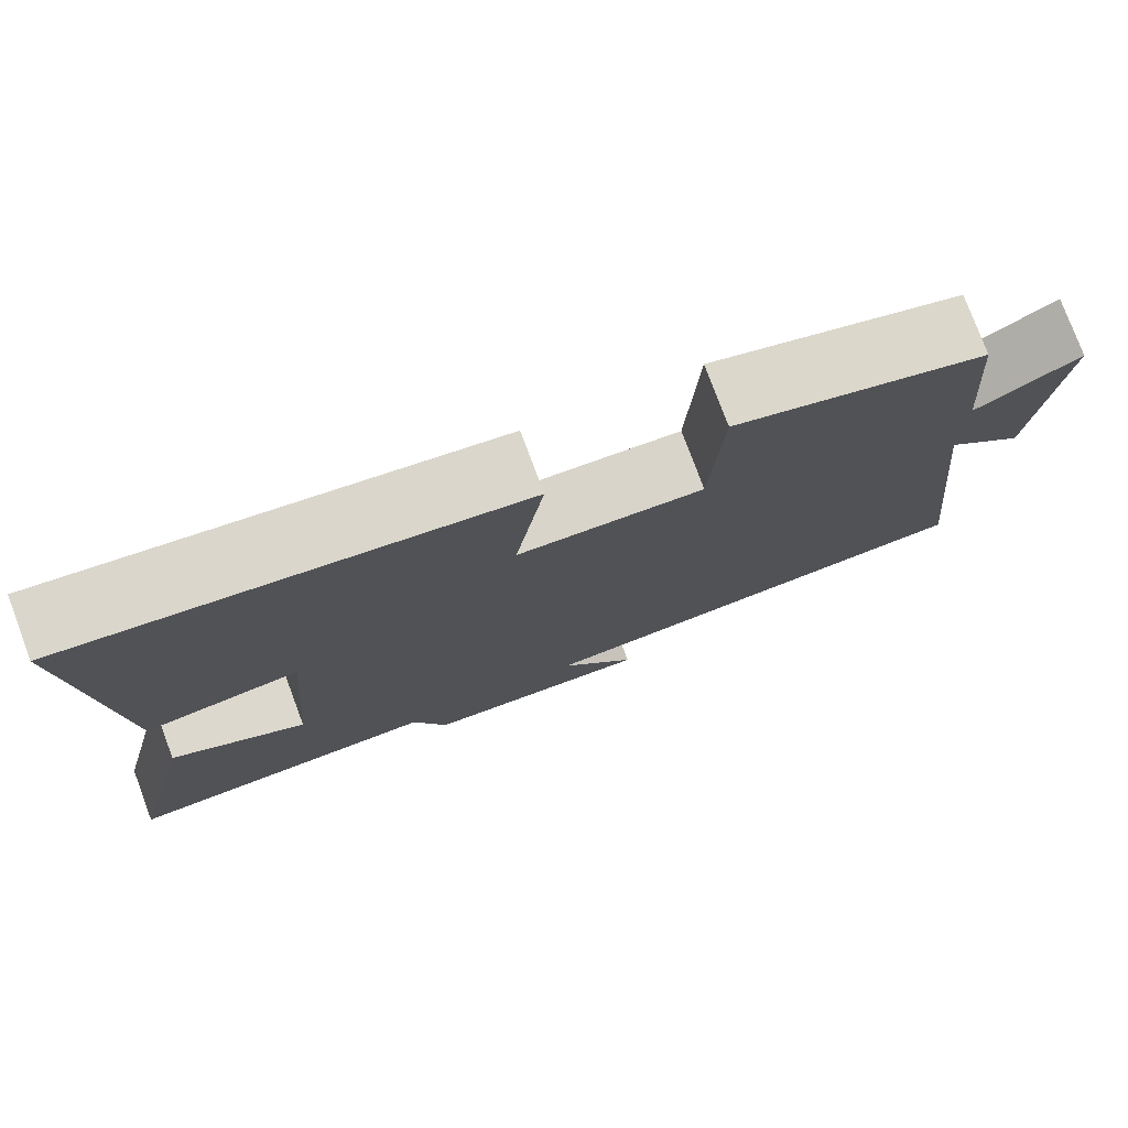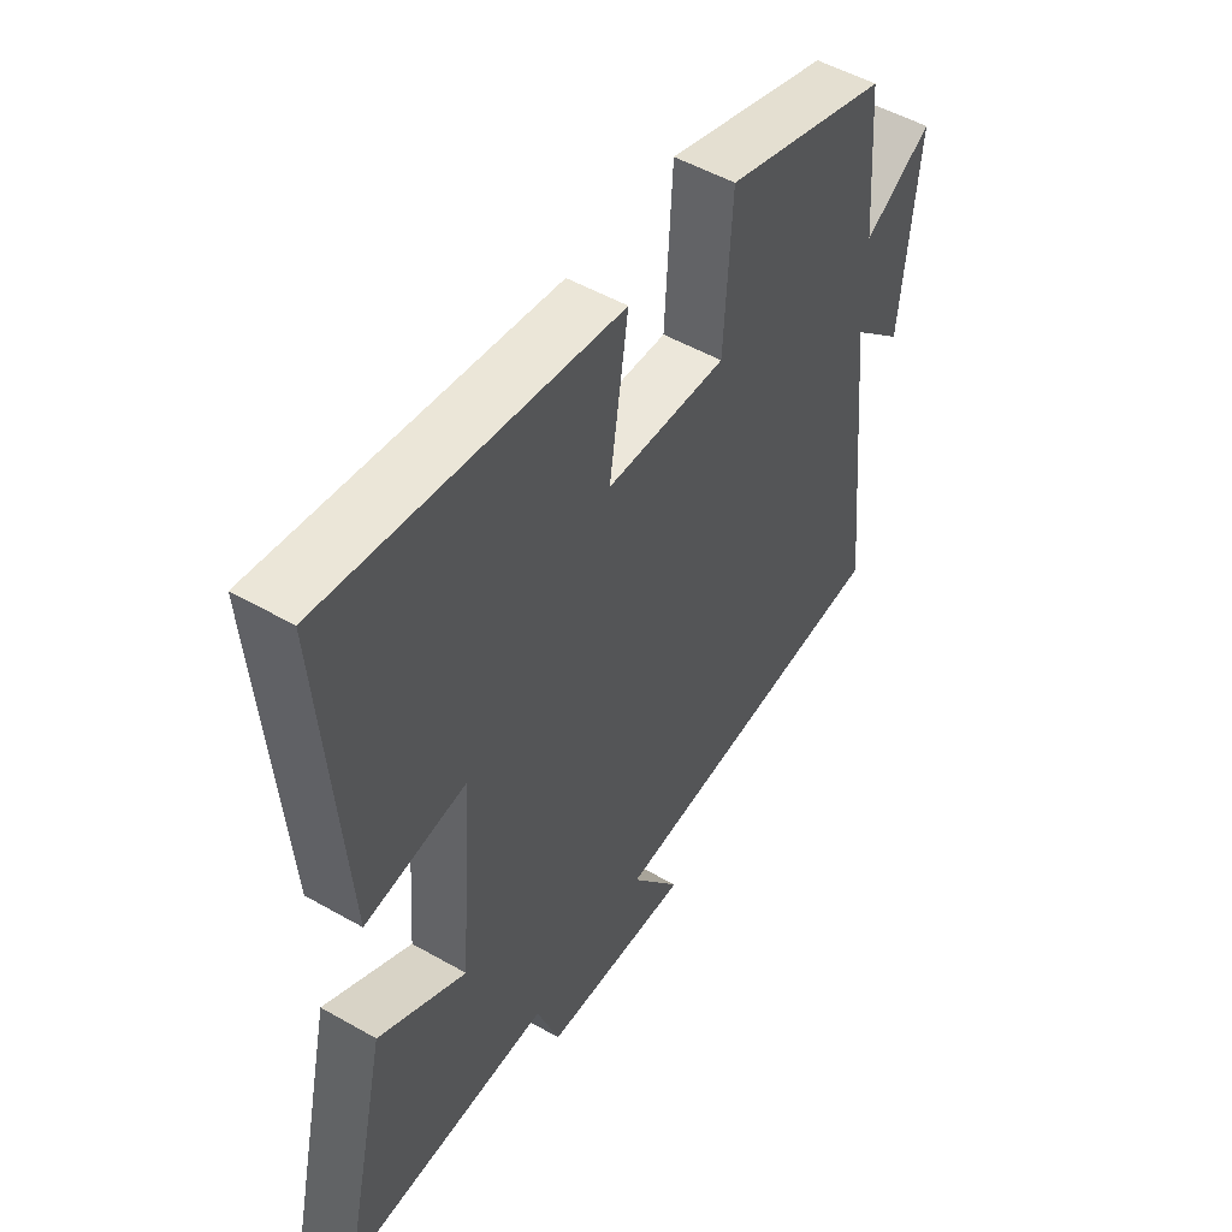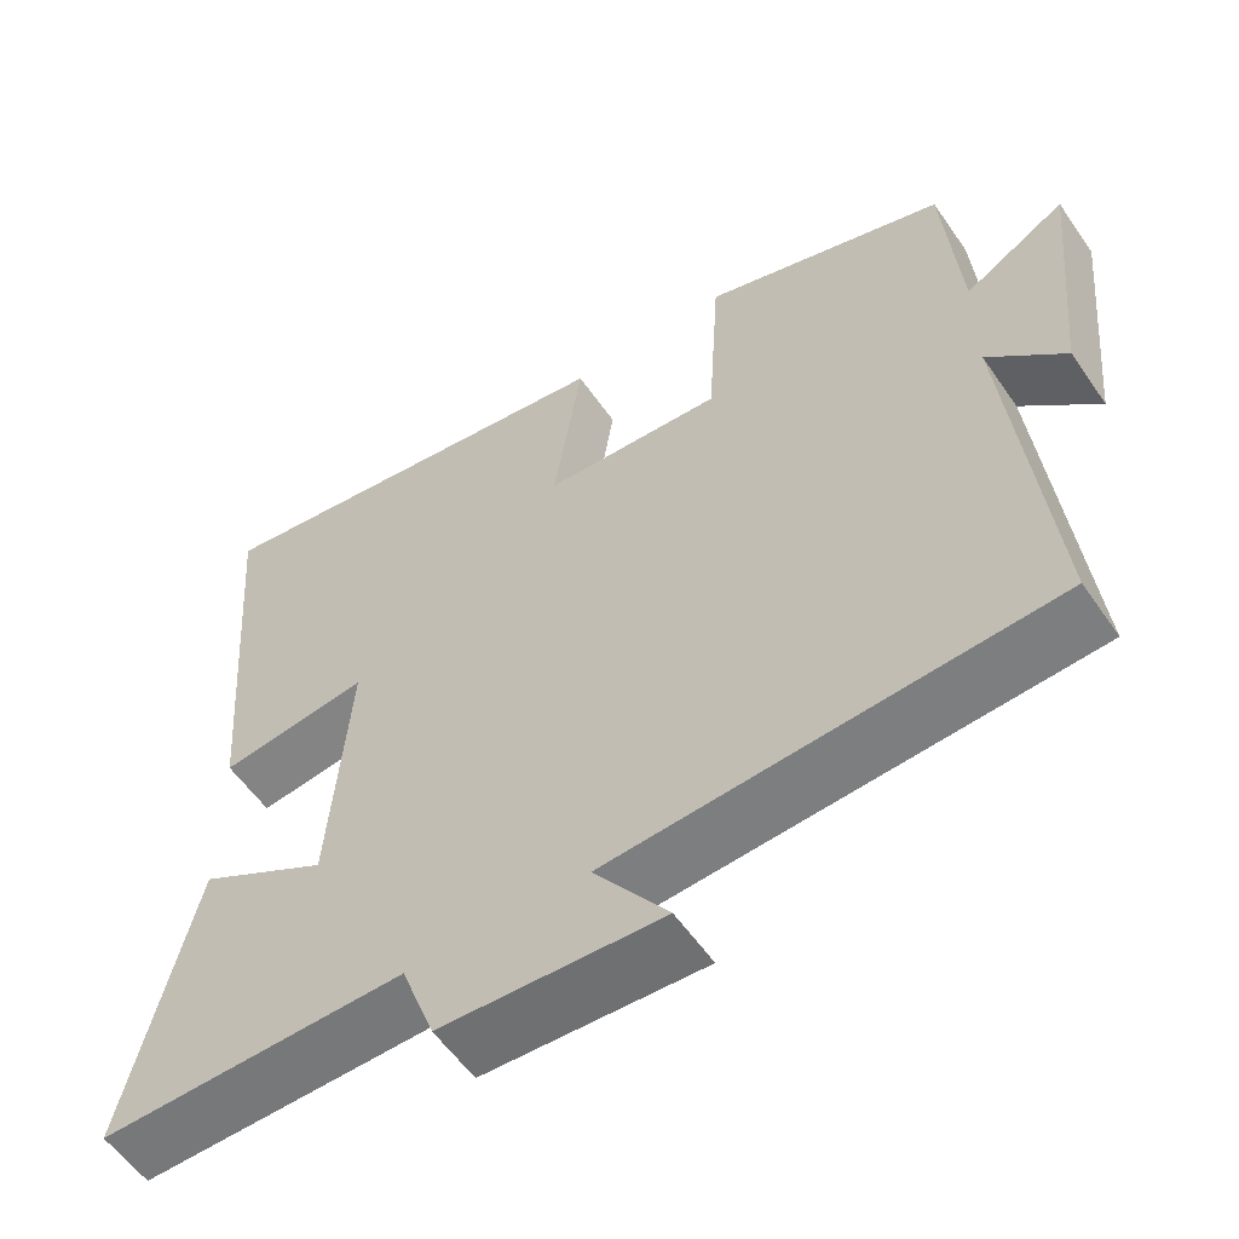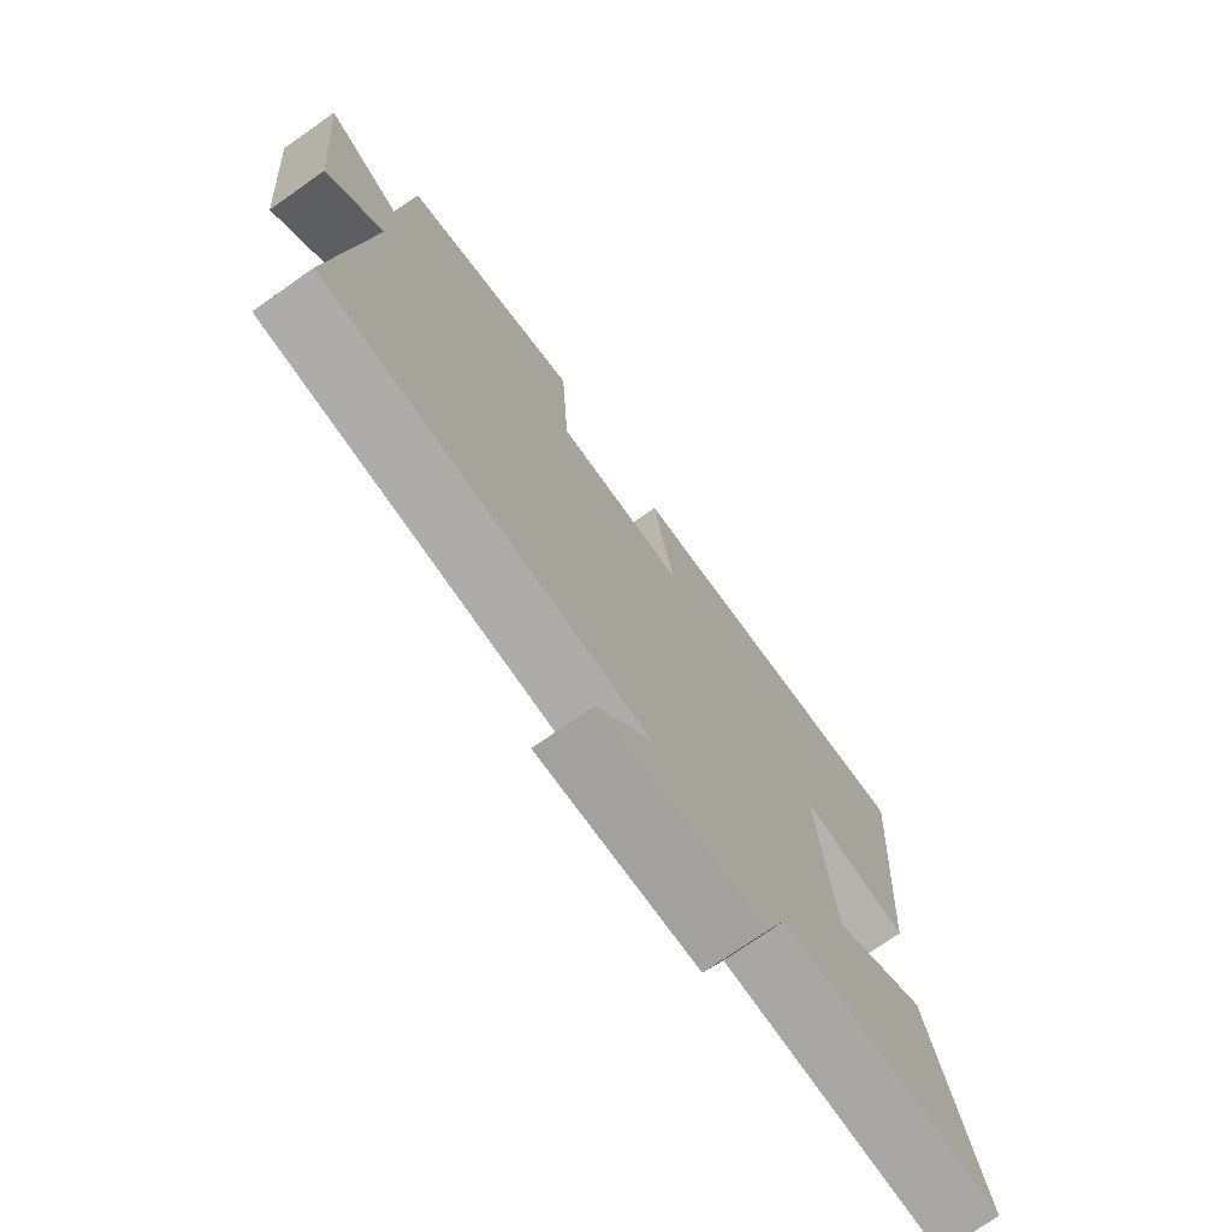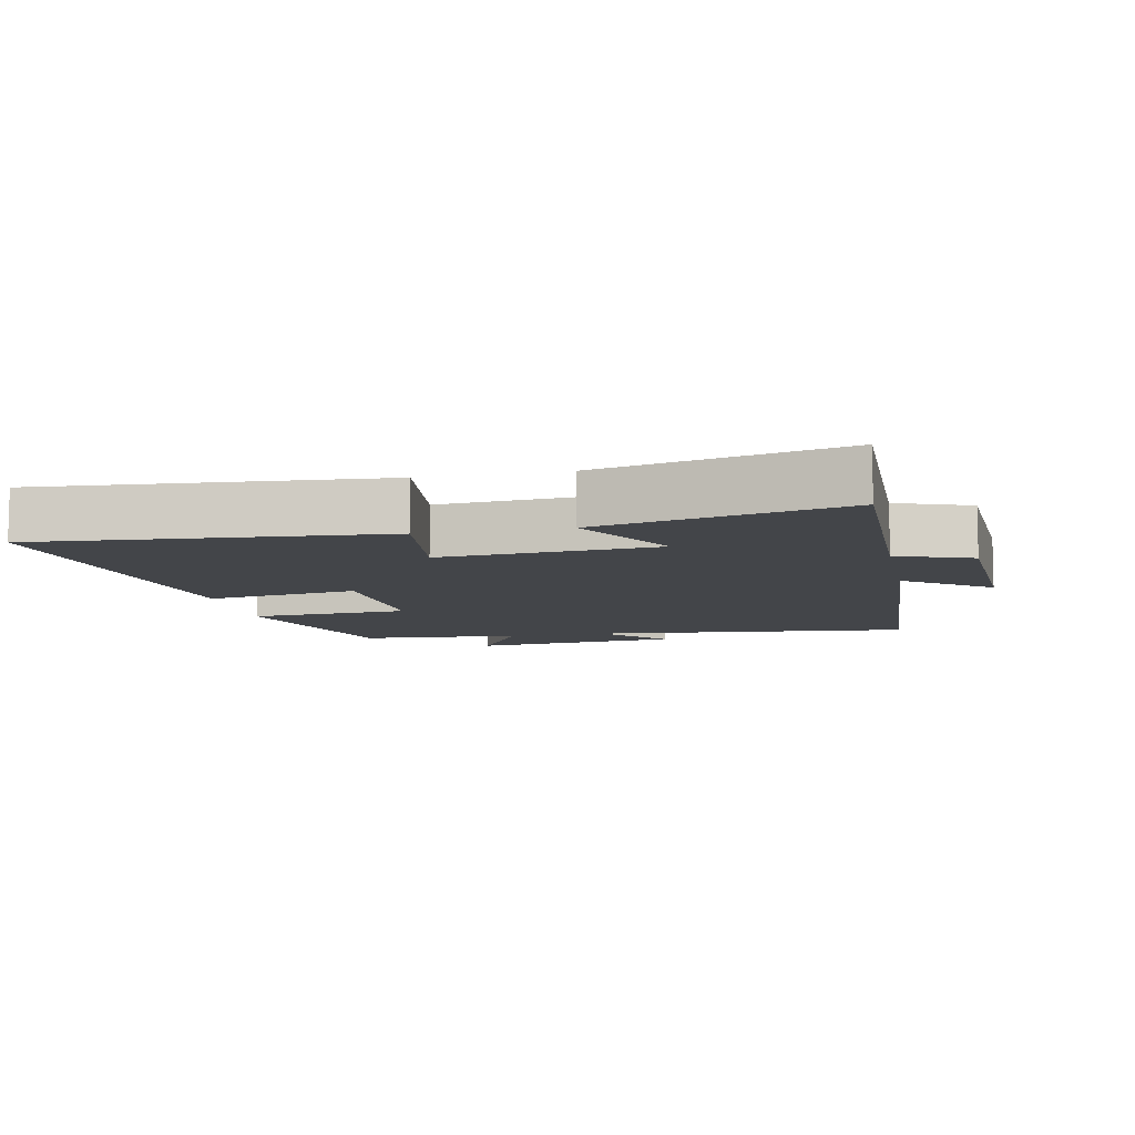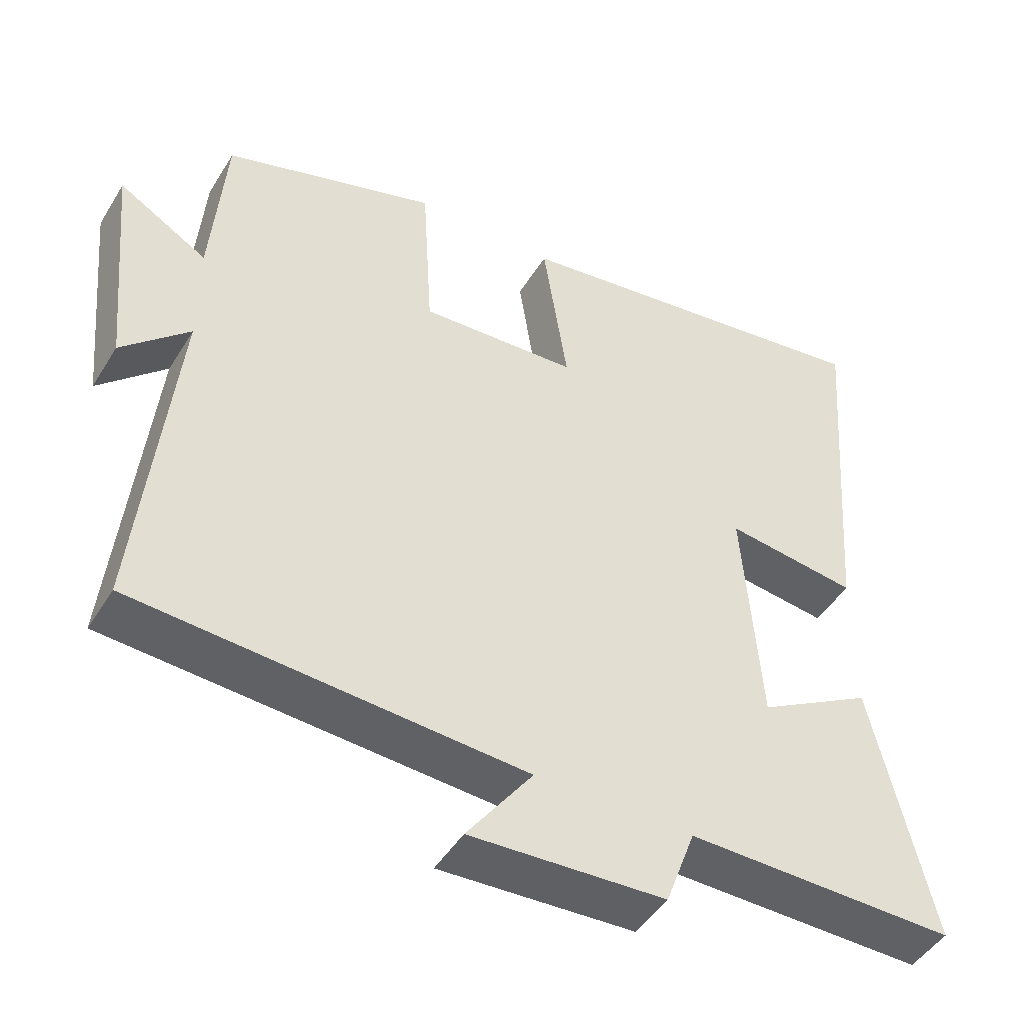
<metadata>
{"format":"obj","ext":"obj","renderer":"f3d","projection":"perspective","resolution":1024,"background":"white","views":[{"elev":77.5,"azim":159.5,"up":"+Z"},{"elev":51.2,"azim":121.9,"up":"+Z"},{"elev":-56.9,"azim":-145.8,"up":"+Z"},{"elev":-74.2,"azim":-55.0,"up":"+Z"},{"elev":-8.9,"azim":101.6,"up":"+Y"},{"elev":-46.8,"azim":-30.1,"up":"+Z"}]}
</metadata>
<code>
v -0.481 0.07 0.406
v -0.184 0.07 0.5
v -0.17 0.07 0.262
v 0.048 0.07 0.274
v 0.014 0.07 0.5
v 0.539 0.07 0.575
v 0.5 0.07 0.065
v 0.317 0.07 0.089
v 0.341 0.07 -0.233
v 0.5 0.07 -0.143
v 0.583 0.07 -0.505
v 0.209 0.07 -0.5
v 0.168 0.07 -0.612
v -0.102 0.07 -0.626
v -0.011 0.07 -0.5
v -0.548 0.07 -0.465
v -0.5 0.07 0.015
v -0.593 0.07 -0.074
v -0.623 0.07 0.238
v -0.5 0.07 0.165
v -0.481 0 0.406
v -0.184 0 0.5
v -0.17 0 0.262
v 0.048 0 0.274
v 0.014 0 0.5
v 0.539 0 0.575
v 0.5 0 0.065
v 0.317 0 0.089
v 0.341 0 -0.233
v 0.5 0 -0.143
v 0.583 0 -0.505
v 0.209 0 -0.5
v 0.168 0 -0.612
v -0.102 0 -0.626
v -0.011 0 -0.5
v -0.548 0 -0.465
v -0.5 0 0.015
v -0.593 0 -0.074
v -0.623 0 0.238
v -0.5 0 0.165
f 17 18 19 20
f 1 2 3
f 20 1 3
f 17 20 3
f 17 3 4
f 16 17 4
f 15 16 4
f 12 13 14 15
f 12 15 4
f 9 10 11 12
f 12 4 5
f 9 12 5
f 8 9 5
f 5 6 7 8
f 40 39 38 37
f 23 22 21
f 23 21 40
f 23 40 37
f 24 23 37
f 24 37 36
f 24 36 35
f 35 34 33 32
f 24 35 32
f 32 31 30 29
f 25 24 32
f 25 32 29
f 25 29 28
f 28 27 26 25
f 1 21 22 2
f 2 22 23 3
f 3 23 24 4
f 4 24 25 5
f 5 25 26 6
f 6 26 27 7
f 7 27 28 8
f 8 28 29 9
f 9 29 30 10
f 10 30 31 11
f 11 31 32 12
f 12 32 33 13
f 13 33 34 14
f 14 34 35 15
f 15 35 36 16
f 16 36 37 17
f 17 37 38 18
f 18 38 39 19
f 19 39 40 20
f 20 40 21 1

</code>
